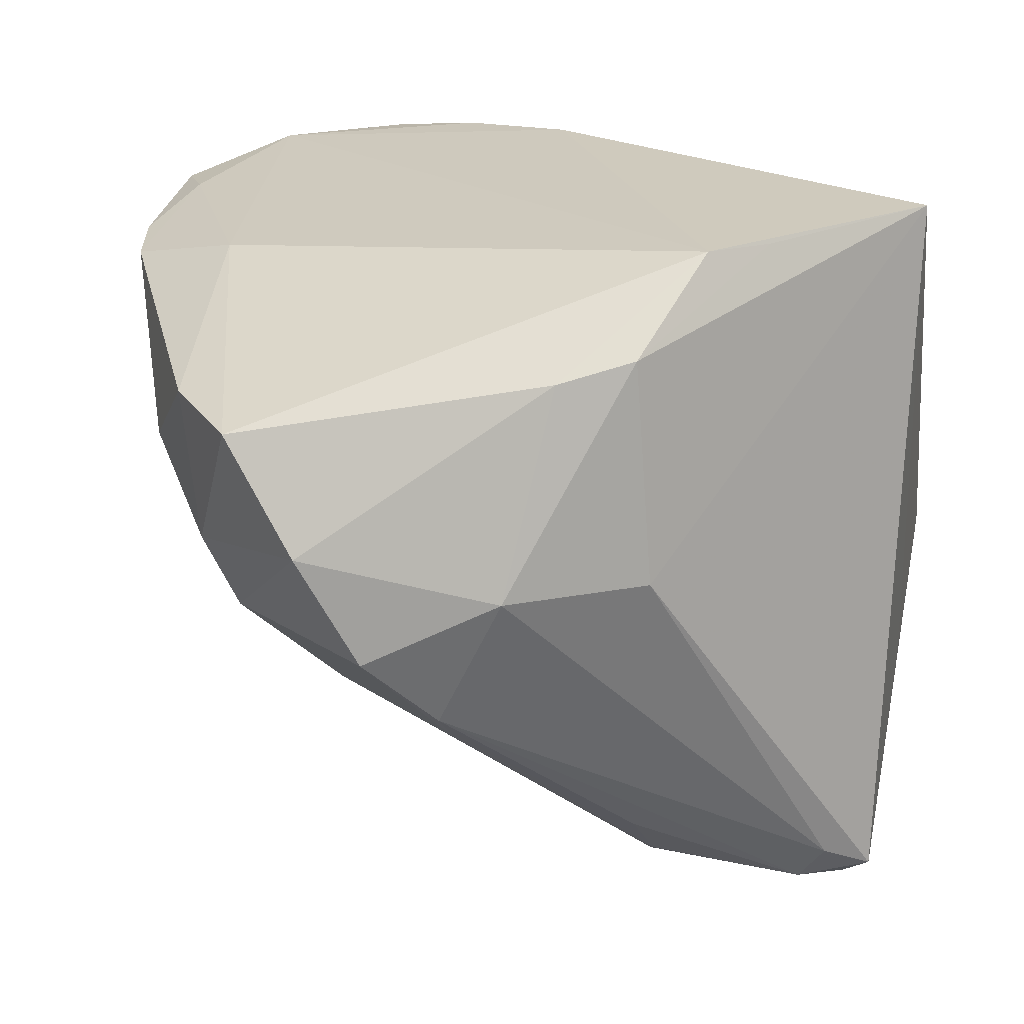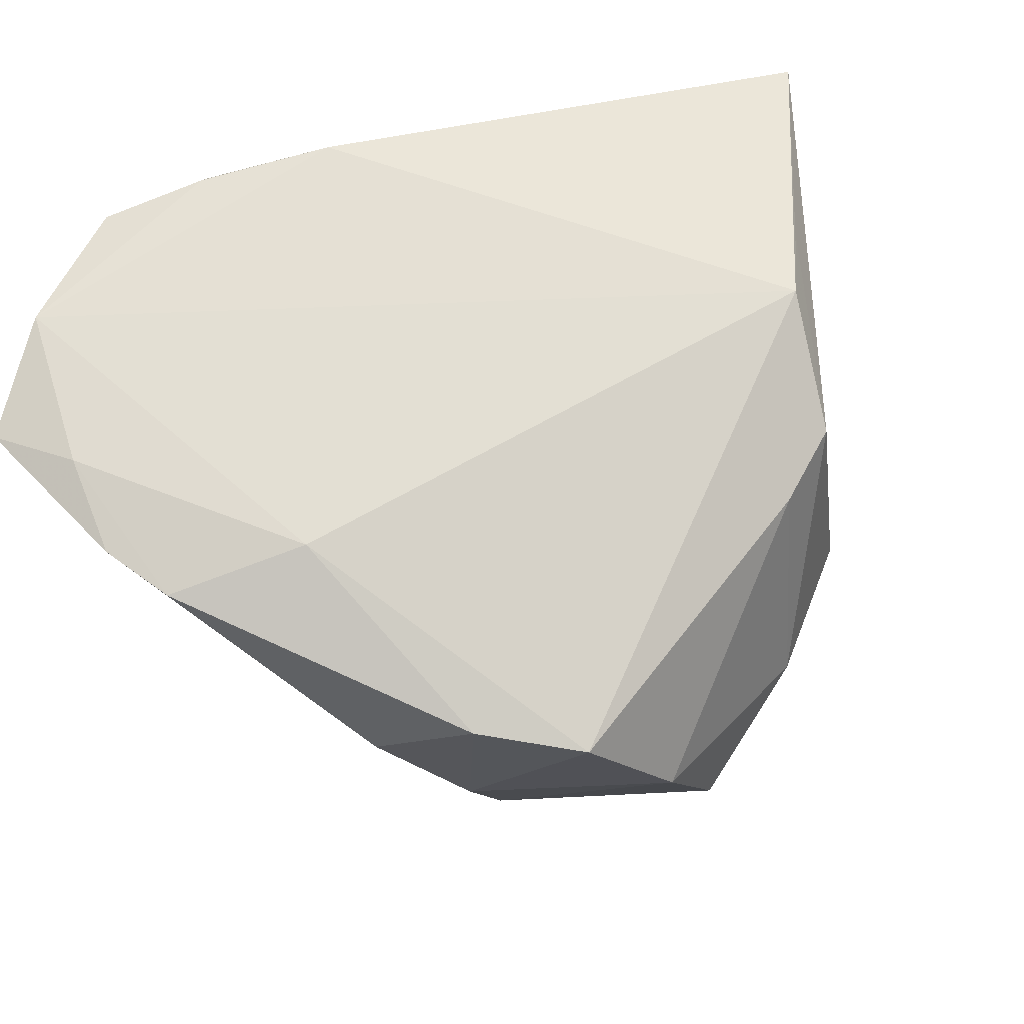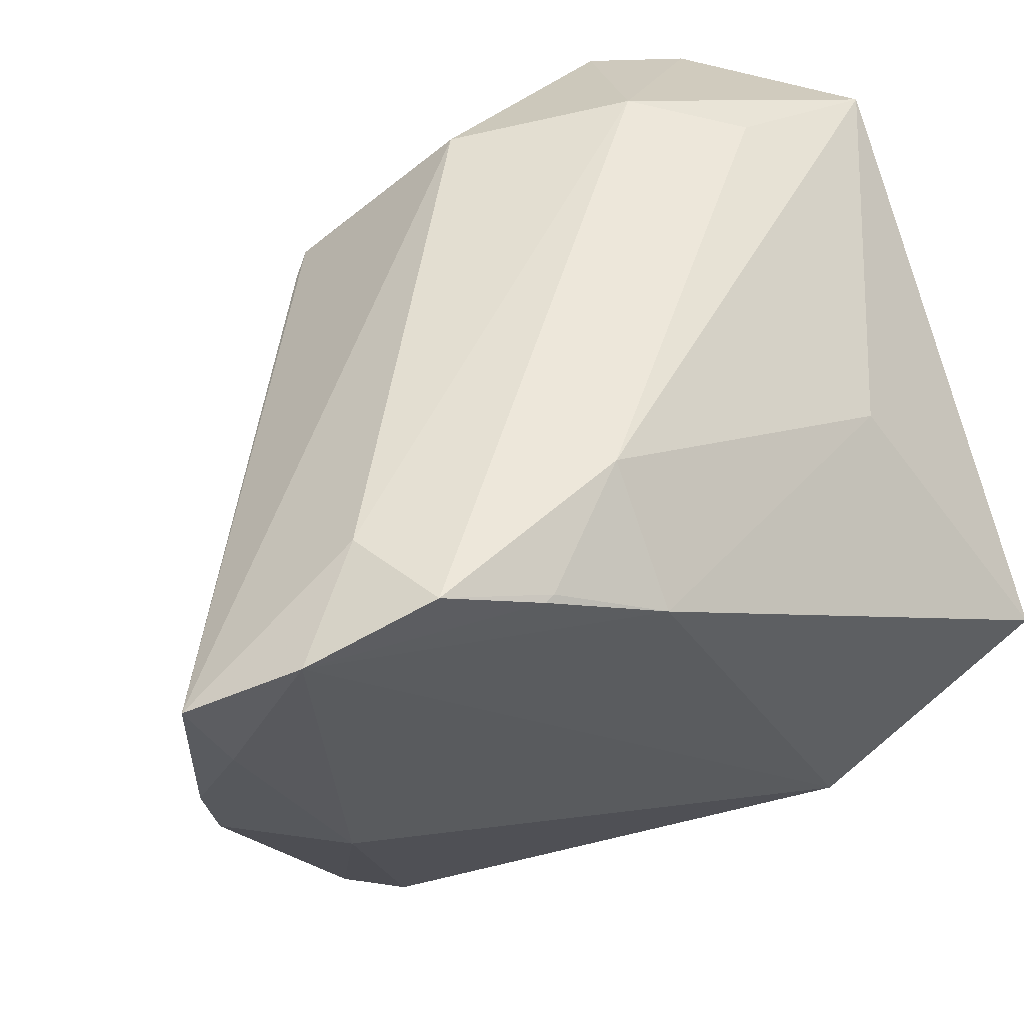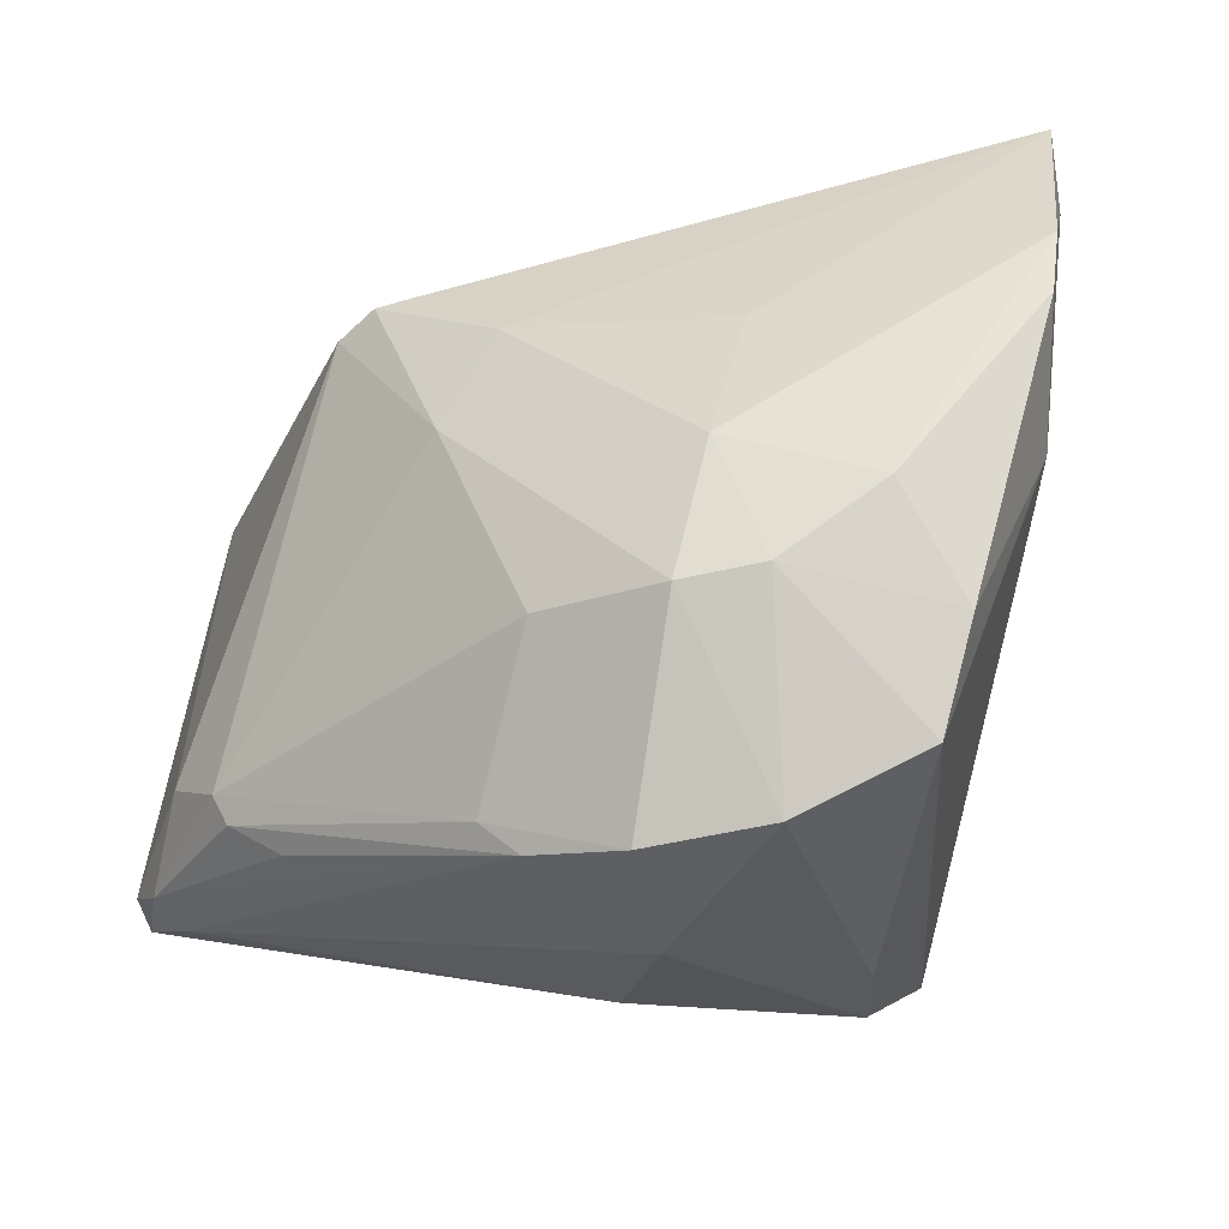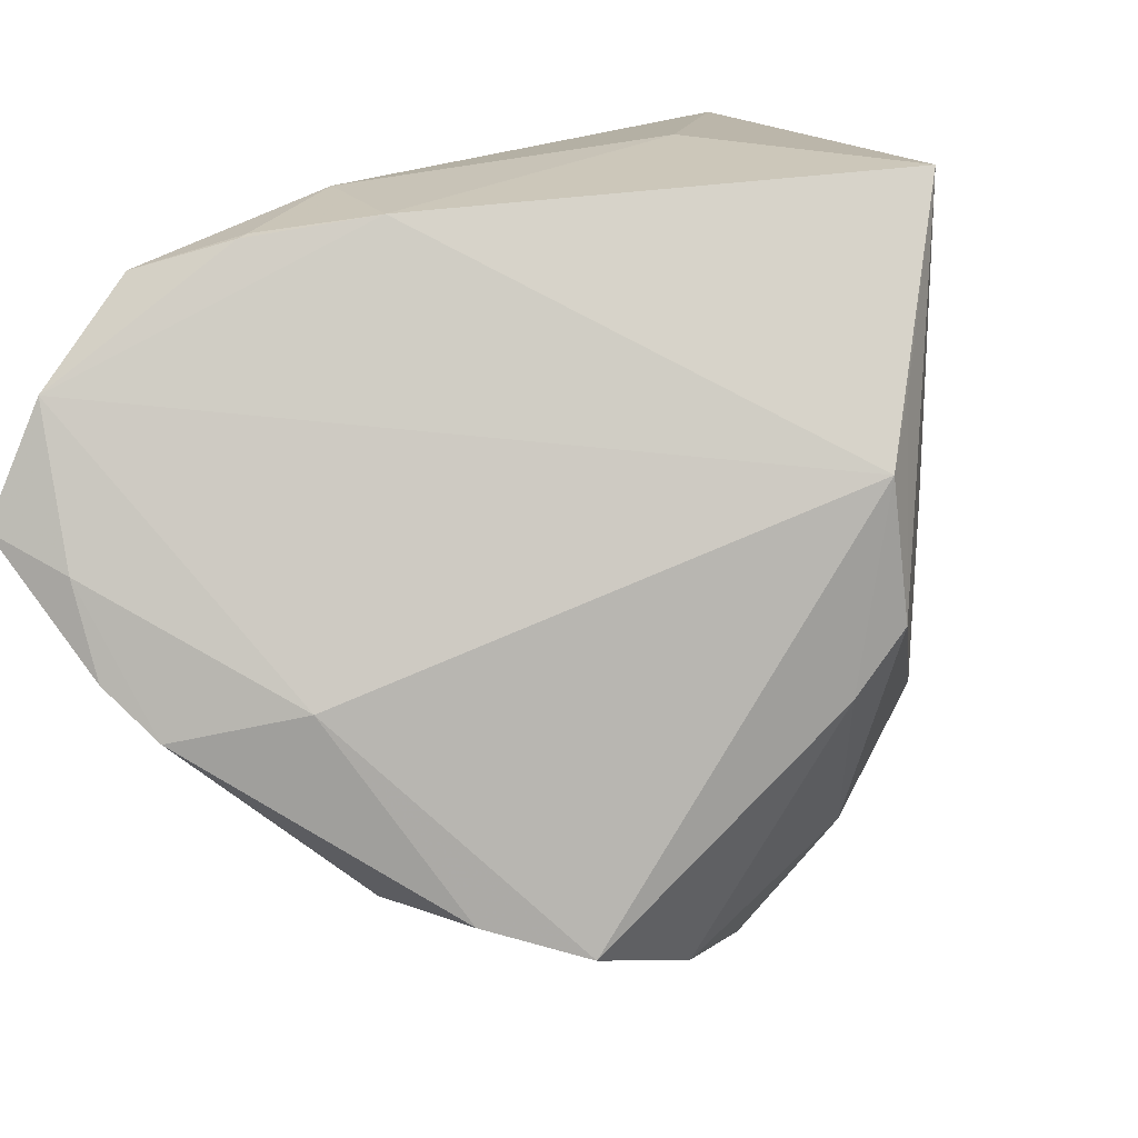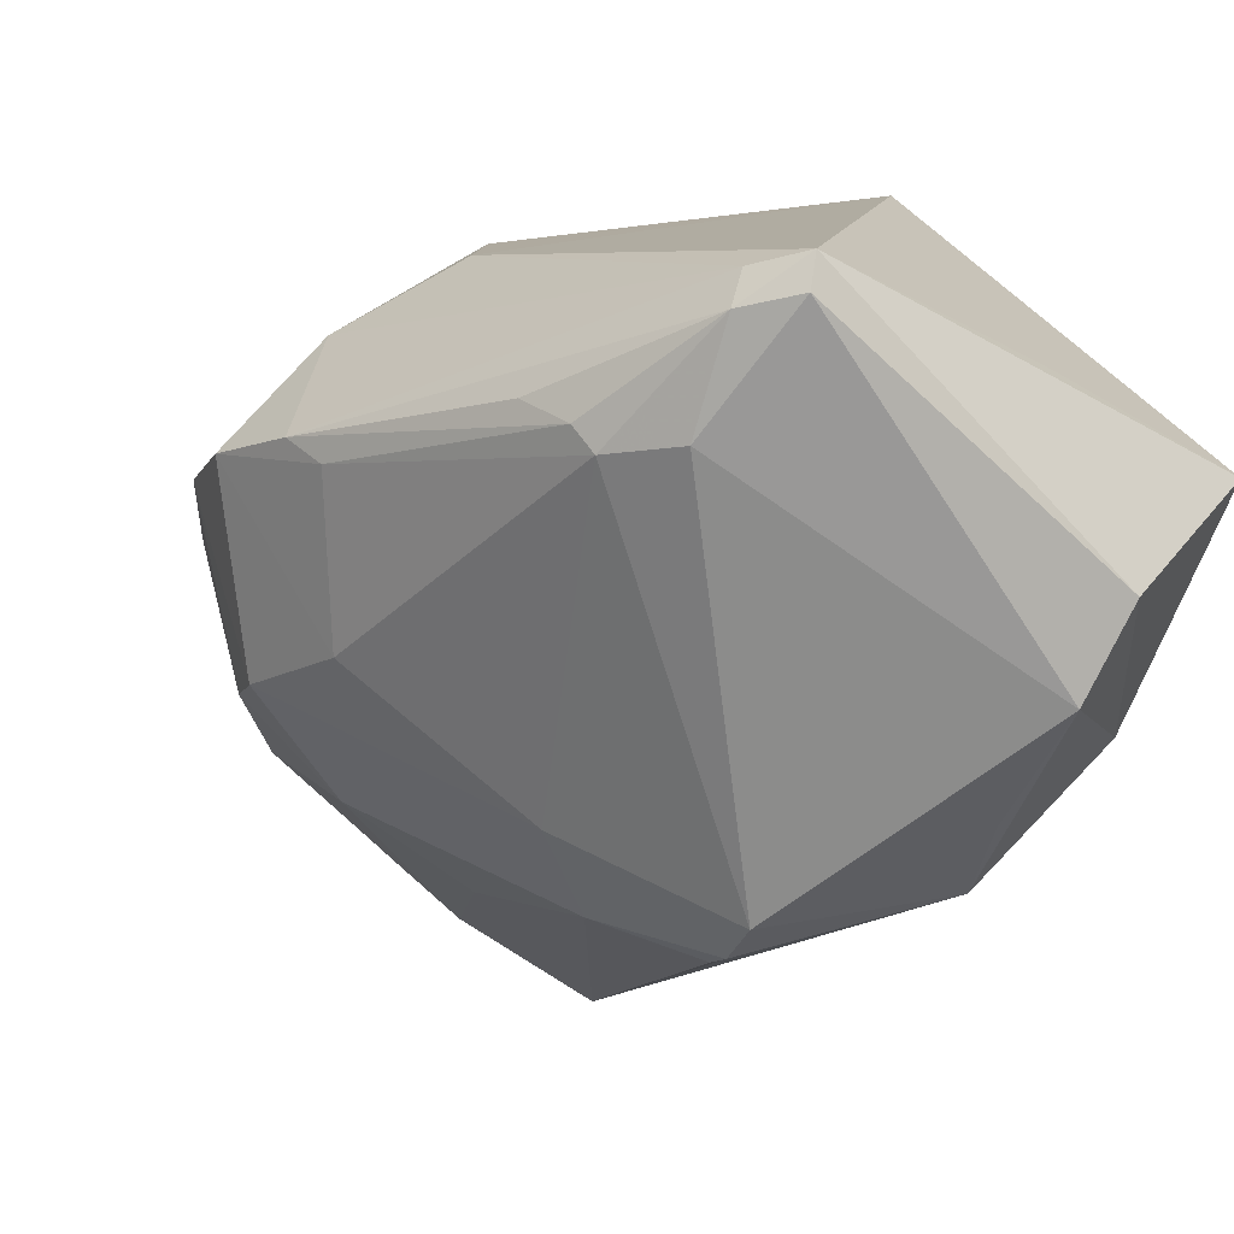
<metadata>
{"format":"obj","ext":"obj","renderer":"f3d","projection":"perspective","resolution":1024,"background":"white","views":[{"elev":22.9,"azim":10.5,"up":"+Z"},{"elev":57.4,"azim":-42.7,"up":"+Z"},{"elev":52.8,"azim":-22.5,"up":"+Y"},{"elev":-50.3,"azim":-105.7,"up":"+Y"},{"elev":76.2,"azim":-35.9,"up":"+Z"},{"elev":-72.9,"azim":55.2,"up":"+Z"}]}
</metadata>
<code>
v -0.03803 -0.034 0.01969
v 0.01277 -0.02918 -0.03234
v -0.05067 0.01586 0.02907
v 0.01607 0.03746 -0.02331
v 0.02755 0.02213 0.01783
v 0.01397 -0.02153 -0.03982
v -0.02202 -0.02783 -0.01693
v -0.0527 -0.002241 0.02536
v -0.007134 -0.04351 -0.01328
v -0.02282 0.01715 -0.03022
v 0.004642 -0.03809 0.0246
v -0.03382 0.03555 0.0216
v -0.02045 0.01724 -0.0337
v -0.005391 0.02628 0.03572
v -0.03872 -0.01733 -0.004444
v 0.03989 -0.01667 -0.04193
v 0.01878 -0.02402 0.03572
v 0.0414 -0.00123 0.03572
v 0.0001644 -0.04505 0.00194
v -0.0547 0.02497 0.02763
v 0.04143 0.01049 -0.02503
v -0.02895 0.03746 0.0327
v 0.01976 0.02684 -0.04159
v -0.03698 -0.0319 0.001378
v -0.03914 -0.009275 0.02904
v 0.0347 -0.02049 -0.03872
v -0.0327 -0.03222 -0.006471
v -0.0147 -0.04798 -0.00513
v -0.01587 0.01659 -0.03645
v 0.01507 -0.03773 0.002303
v 0.03071 0.02567 -0.03893
v -0.05431 0.005945 0.02611
v -0.02172 -0.04808 0.006742
v 0.02708 0.03651 -0.01518
v -0.04056 0.0003149 -0.0008319
v -0.02199 -0.00298 -0.02668
v 0.02 -0.01574 -0.04316
v -0.02862 0.006467 -0.0224
v 0.01466 -0.02468 -0.03789
v 0.01284 -0.03553 0.02687
v 0.03681 -0.01527 -0.04419
v 0.04257 0.03333 -0.01736
v -0.003364 0.0336 -0.02897
v -0.01732 0.03326 0.03384
v -0.01844 0.03316 0.0344
v -0.04386 -0.0246 0.01087
v 0.02492 -0.01818 0.03521
v -0.005973 0.03661 0.02311
v -0.006316 -0.03942 -0.01738
v 0.03164 -0.01977 -0.04279
v -0.04303 0.03207 0.03186
v 0.005002 0.02996 -0.03443
v -0.03028 -0.04342 0.01863
f 21 42 18
f 18 30 16
f 16 21 18
f 42 21 16
f 40 30 18
f 26 16 30
f 53 17 25
f 30 40 19
f 19 26 30
f 18 17 47
f 47 40 18
f 17 40 47
f 18 42 5
f 42 48 5
f 14 17 18
f 18 5 14
f 14 5 48
f 51 12 20
f 22 12 51
f 51 25 17
f 17 14 51
f 4 12 22
f 20 38 35
f 38 15 35
f 35 32 20
f 15 32 35
f 53 24 33
f 28 19 33
f 15 24 46
f 46 32 15
f 7 36 6
f 6 49 7
f 7 49 28
f 44 48 22
f 44 14 48
f 22 48 34
f 34 4 22
f 34 48 42
f 42 4 34
f 31 4 42
f 42 16 31
f 31 16 41
f 12 4 43
f 20 12 43
f 25 51 3
f 3 51 20
f 20 32 3
f 53 25 1
f 1 24 53
f 1 46 24
f 11 19 40
f 11 33 19
f 53 33 11
f 11 17 53
f 11 40 17
f 36 7 27
f 38 36 27
f 27 15 38
f 27 24 15
f 27 7 28
f 28 33 27
f 27 33 24
f 45 44 22
f 14 44 45
f 22 51 45
f 45 51 14
f 10 38 20
f 4 31 23
f 23 43 4
f 41 37 23
f 23 31 41
f 16 26 50
f 41 16 50
f 50 37 41
f 6 37 50
f 32 46 8
f 46 1 8
f 8 1 25
f 25 3 8
f 8 3 32
f 29 23 37
f 6 36 29
f 29 37 6
f 2 50 9
f 28 49 9
f 9 50 26
f 9 19 28
f 26 19 9
f 6 50 39
f 39 50 2
f 39 49 6
f 39 9 49
f 2 9 39
f 43 29 13
f 20 43 13
f 13 10 20
f 13 29 36
f 13 36 38
f 38 10 13
f 43 23 52
f 52 29 43
f 23 29 52

</code>
